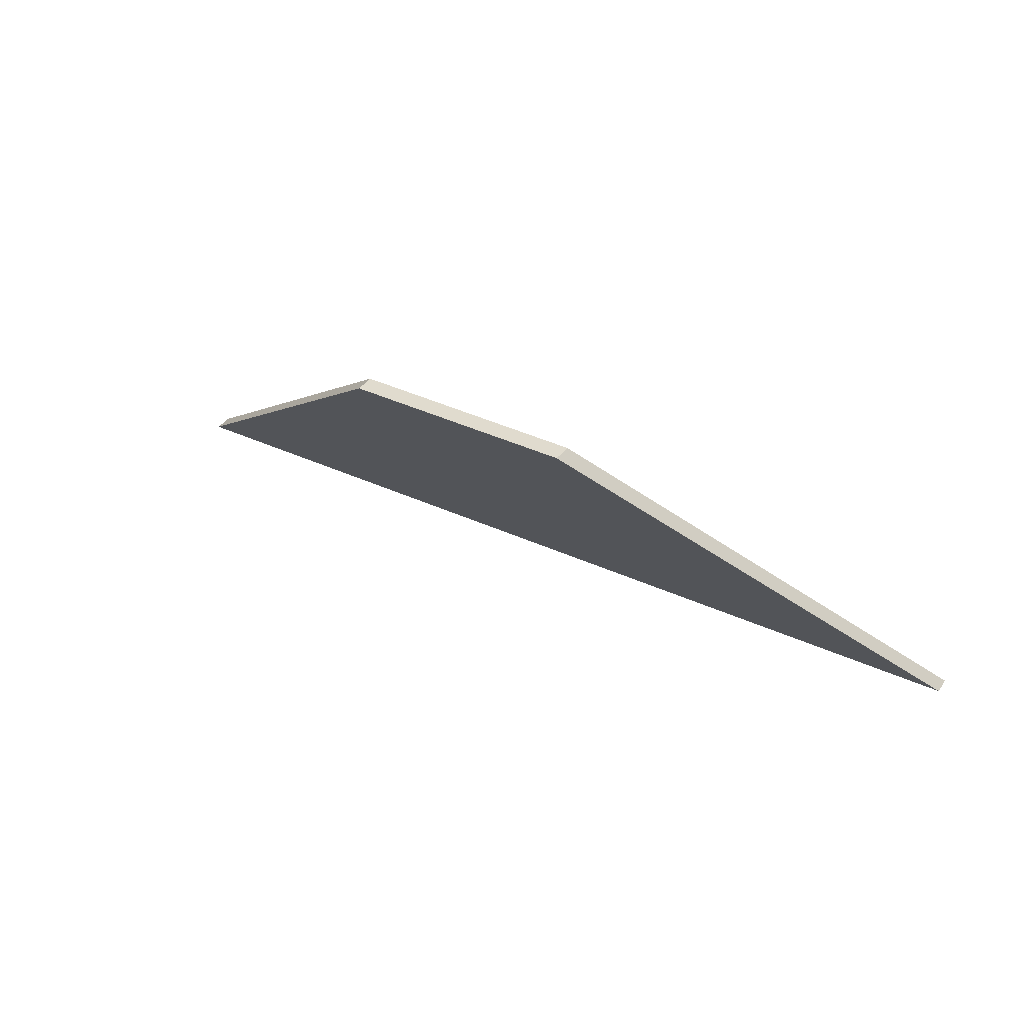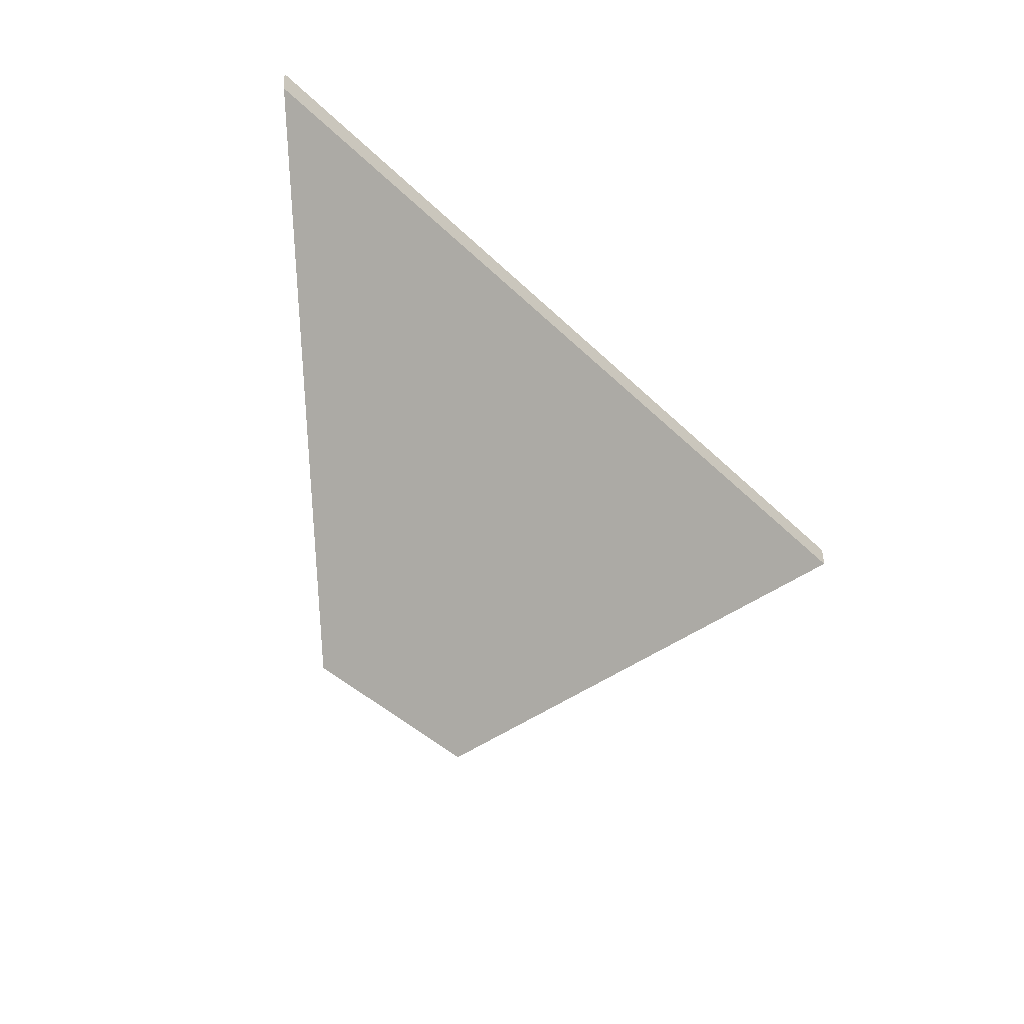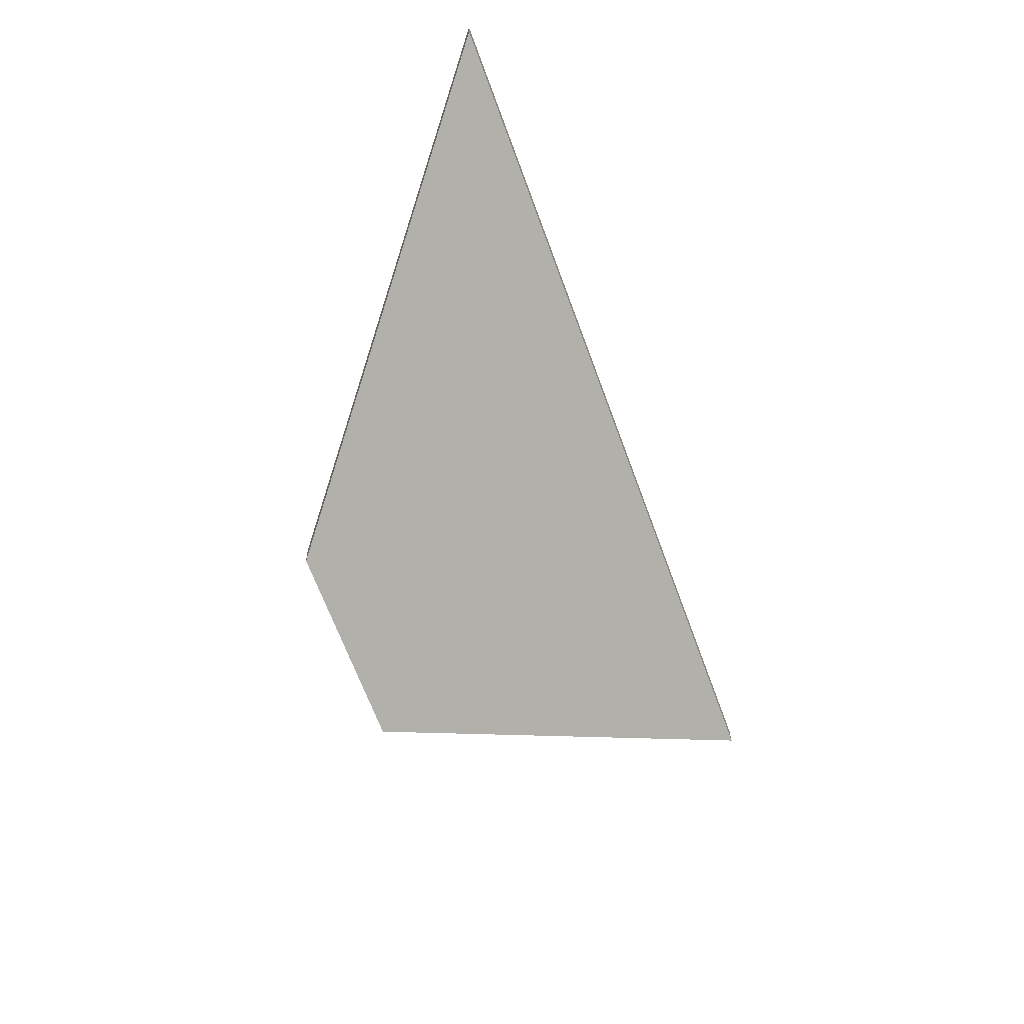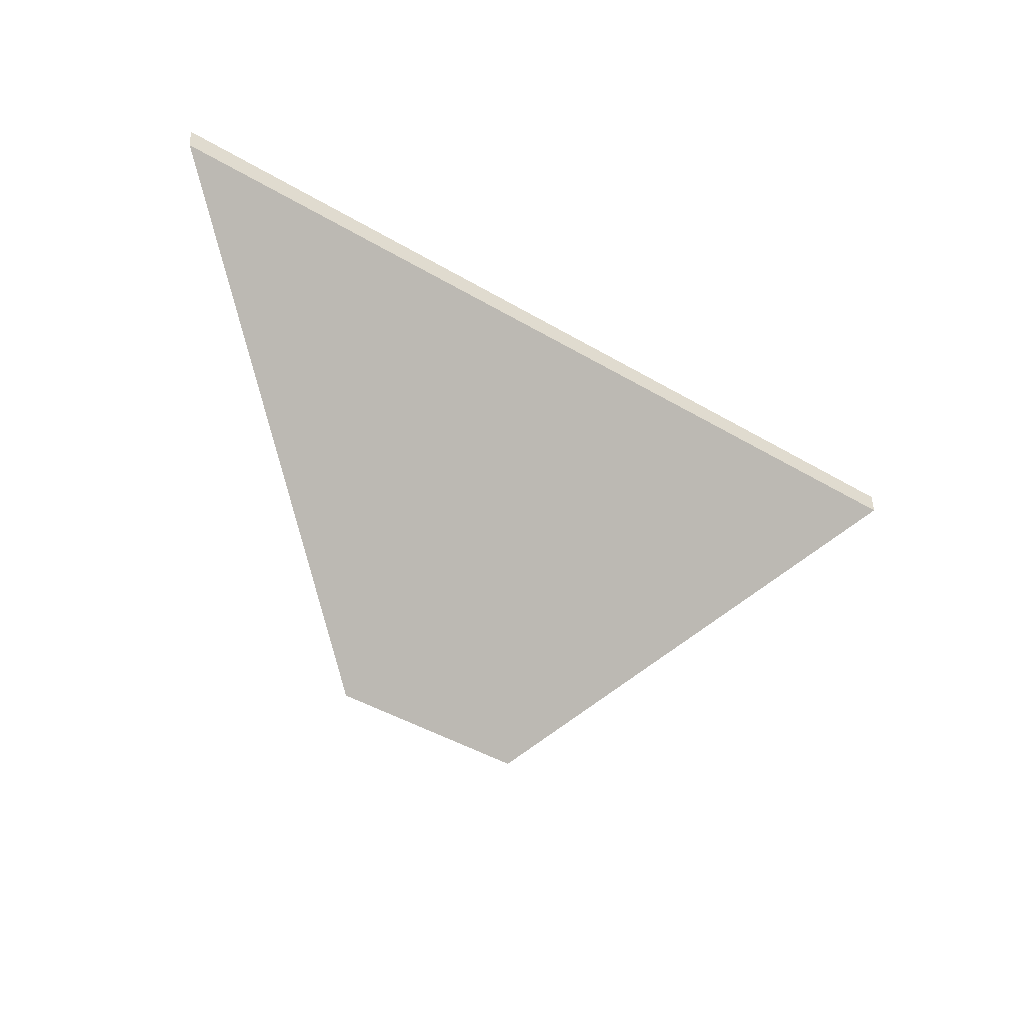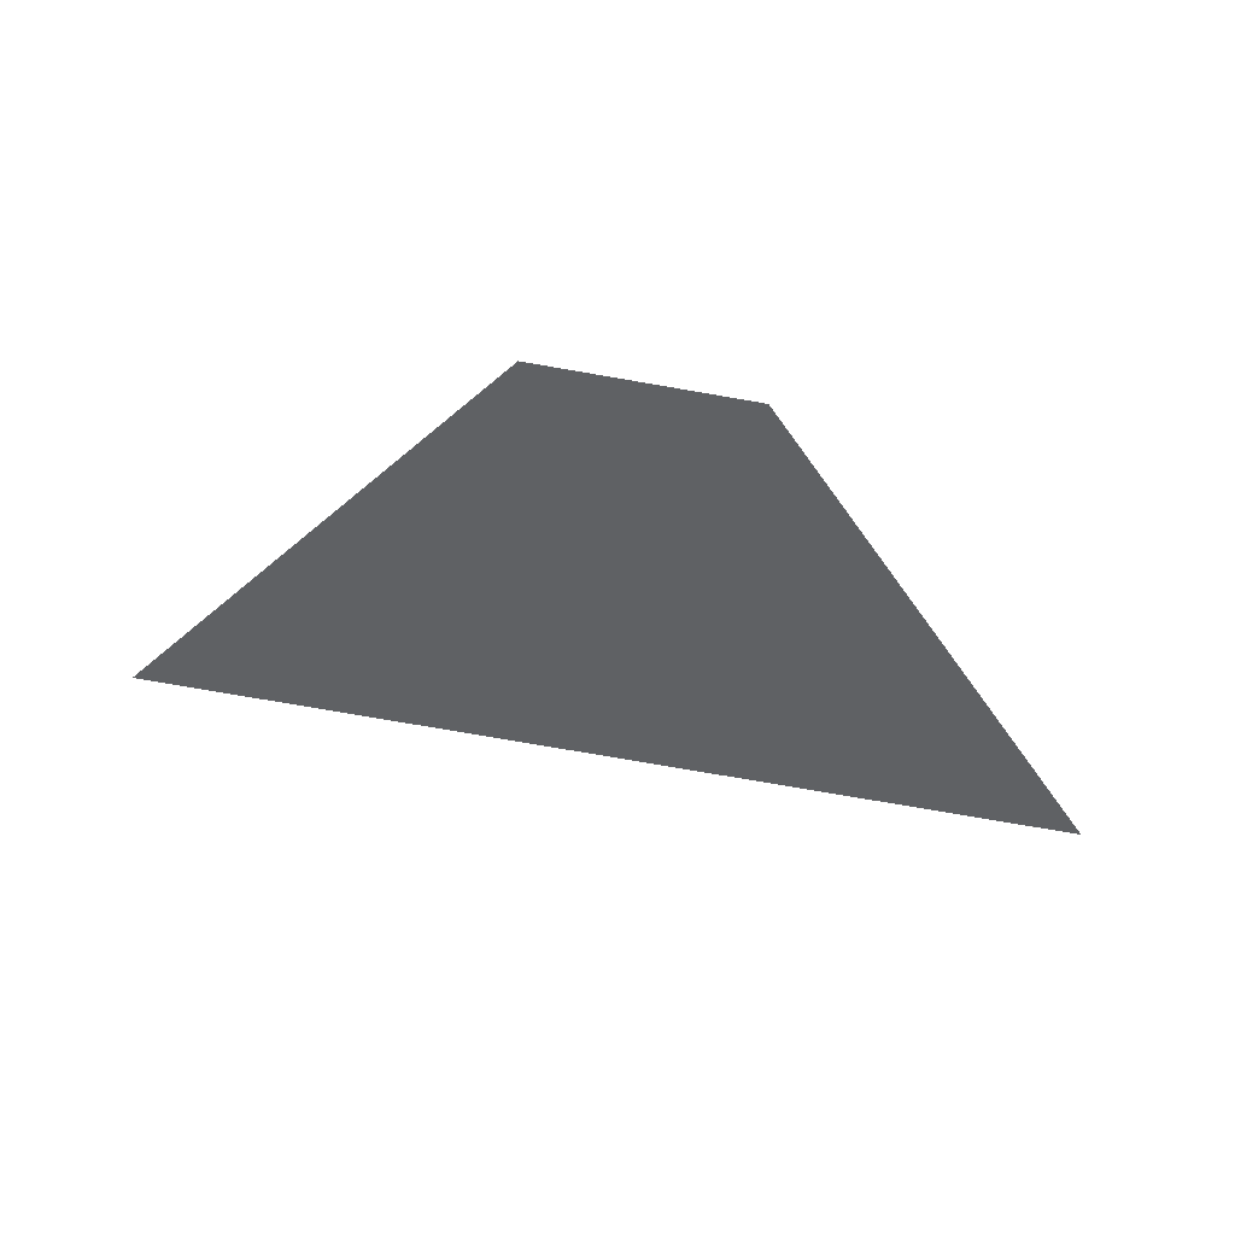
<metadata>
{"format":"obj","ext":"obj","renderer":"f3d","projection":"perspective","resolution":1024,"background":"white","views":[{"elev":29.4,"azim":22.8,"up":"+Z"},{"elev":-44.6,"azim":141.3,"up":"+Y"},{"elev":-67.9,"azim":119.8,"up":"+Y"},{"elev":-46.5,"azim":155.7,"up":"+Y"},{"elev":-1.0,"azim":-2.3,"up":"+Z"}]}
</metadata>
<code>
v 0.1806 0.04045 0.9406
v 0.1433 0.004984 0.9828
v 0.1204 0.004984 0.9866
v 0.07958 0.04043 0.9574
v 0.07958 0.04306 0.9574
v 0.07958 0.04043 0.9574
v 0.1204 0.004984 0.9866
v 0.1204 0.007618 0.9866
v 0.1204 0.007618 0.9866
v 0.1204 0.004984 0.9866
v 0.1433 0.004984 0.9828
v 0.1435 0.007618 0.9827
v 0.1435 0.007618 0.9827
v 0.1433 0.004984 0.9828
v 0.1806 0.04045 0.9406
v 0.1808 0.04308 0.9405
v 0.1808 0.04308 0.9405
v 0.1806 0.04045 0.9406
v 0.07958 0.04043 0.9574
v 0.07958 0.04306 0.9574
v 0.07958 0.04306 0.9574
v 0.1204 0.007618 0.9866
v 0.1435 0.007618 0.9827
v 0.1808 0.04308 0.9405
f 1 2 3
f 1 3 4
f 5 6 7
f 5 7 8
f 9 10 11
f 9 11 12
f 13 14 15
f 13 15 16
f 17 18 19
f 17 19 20
f 21 22 23
f 21 23 24

</code>
